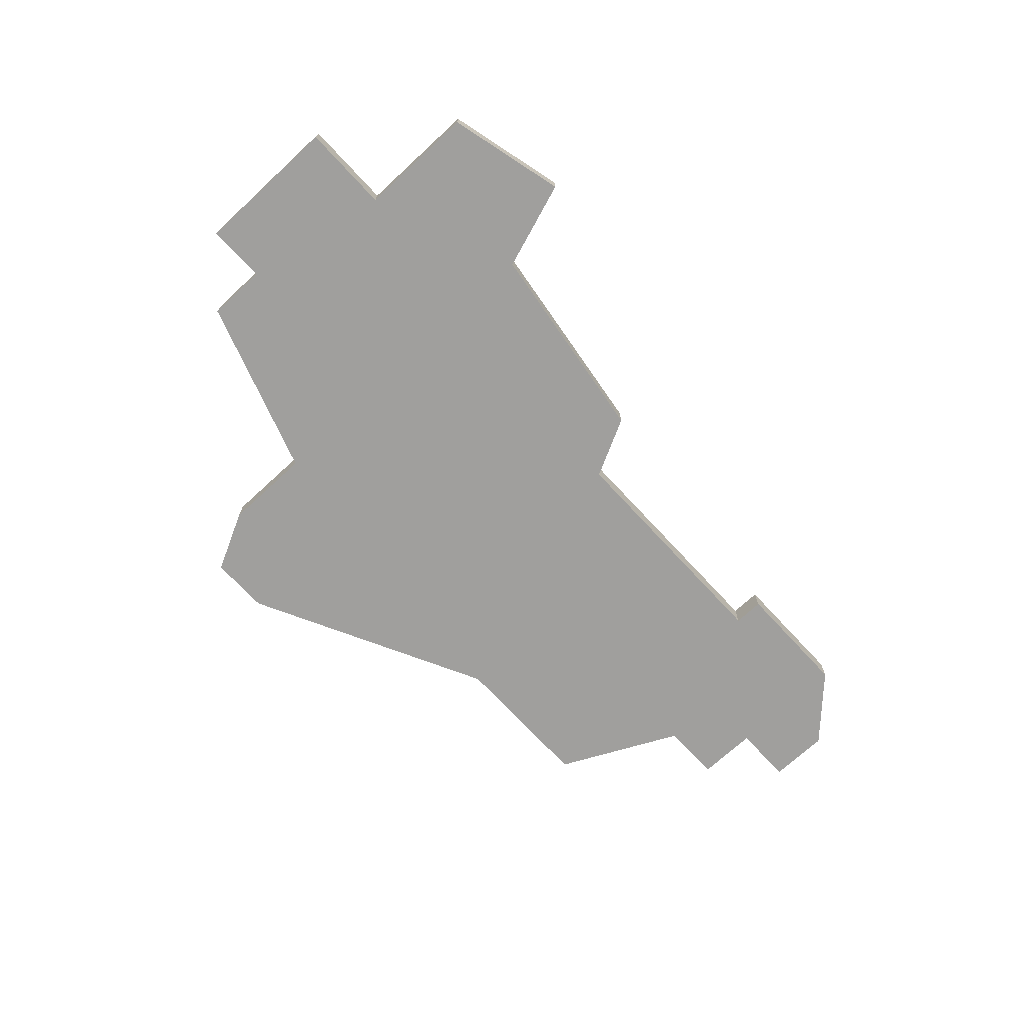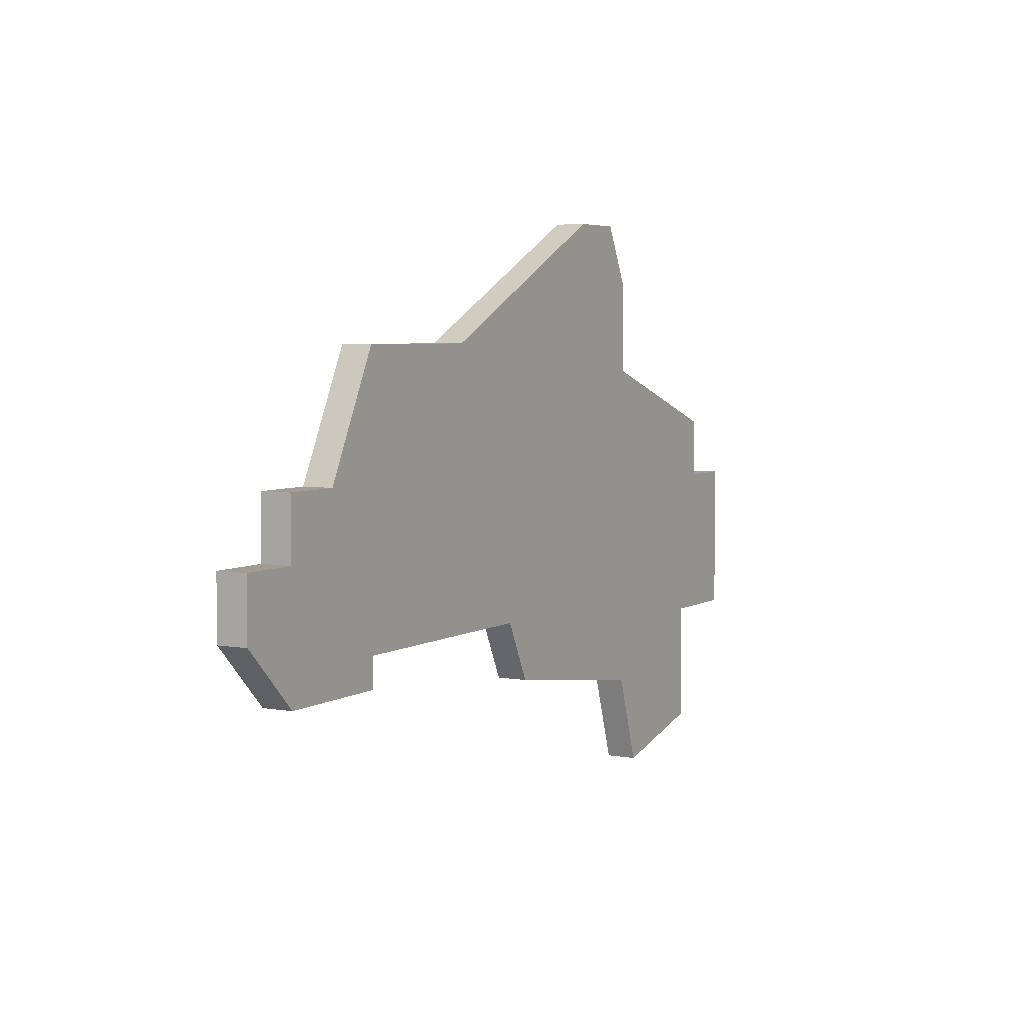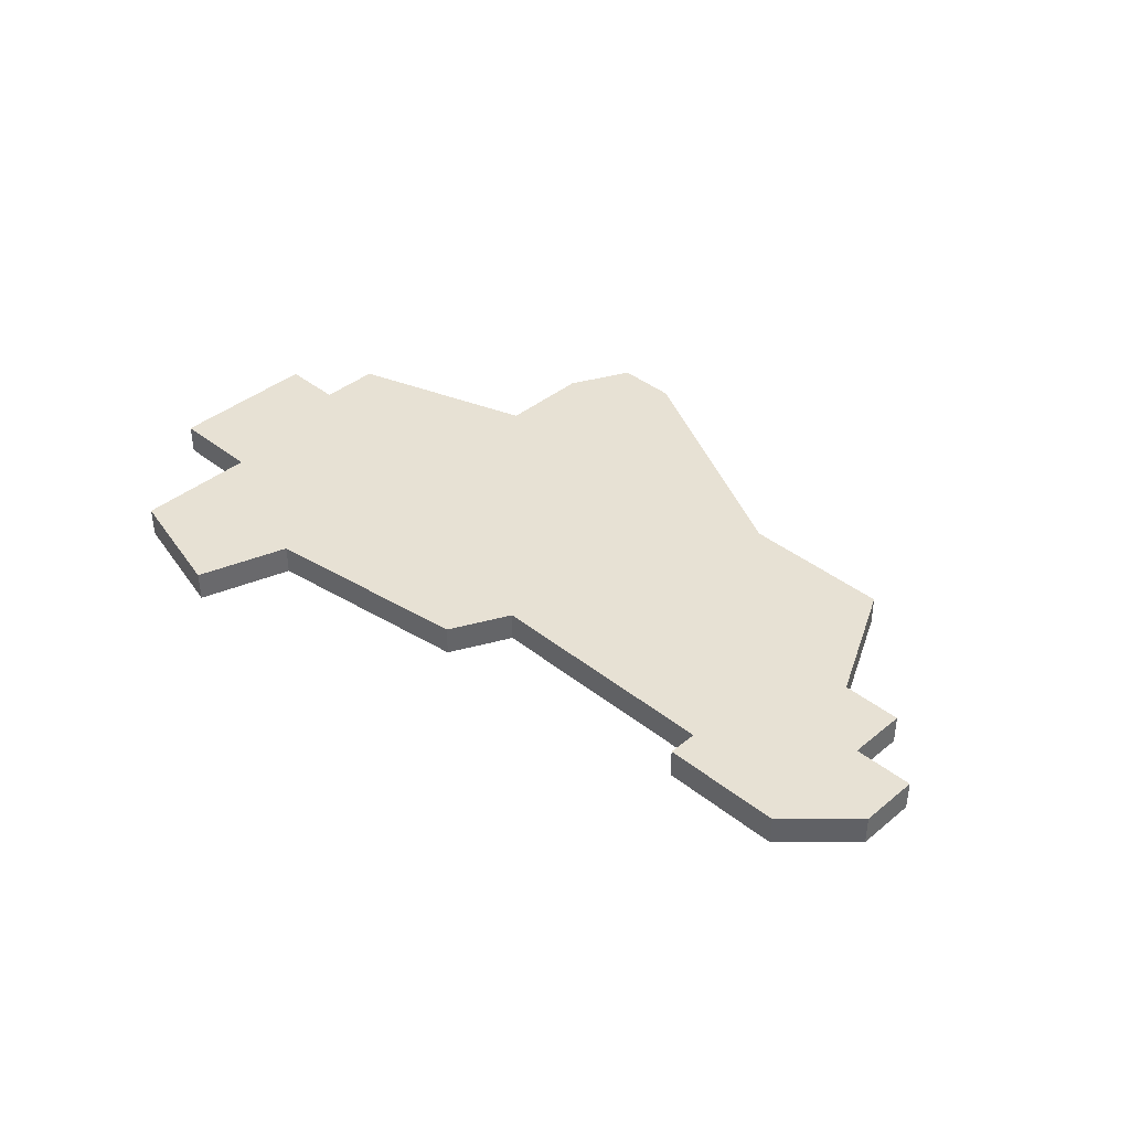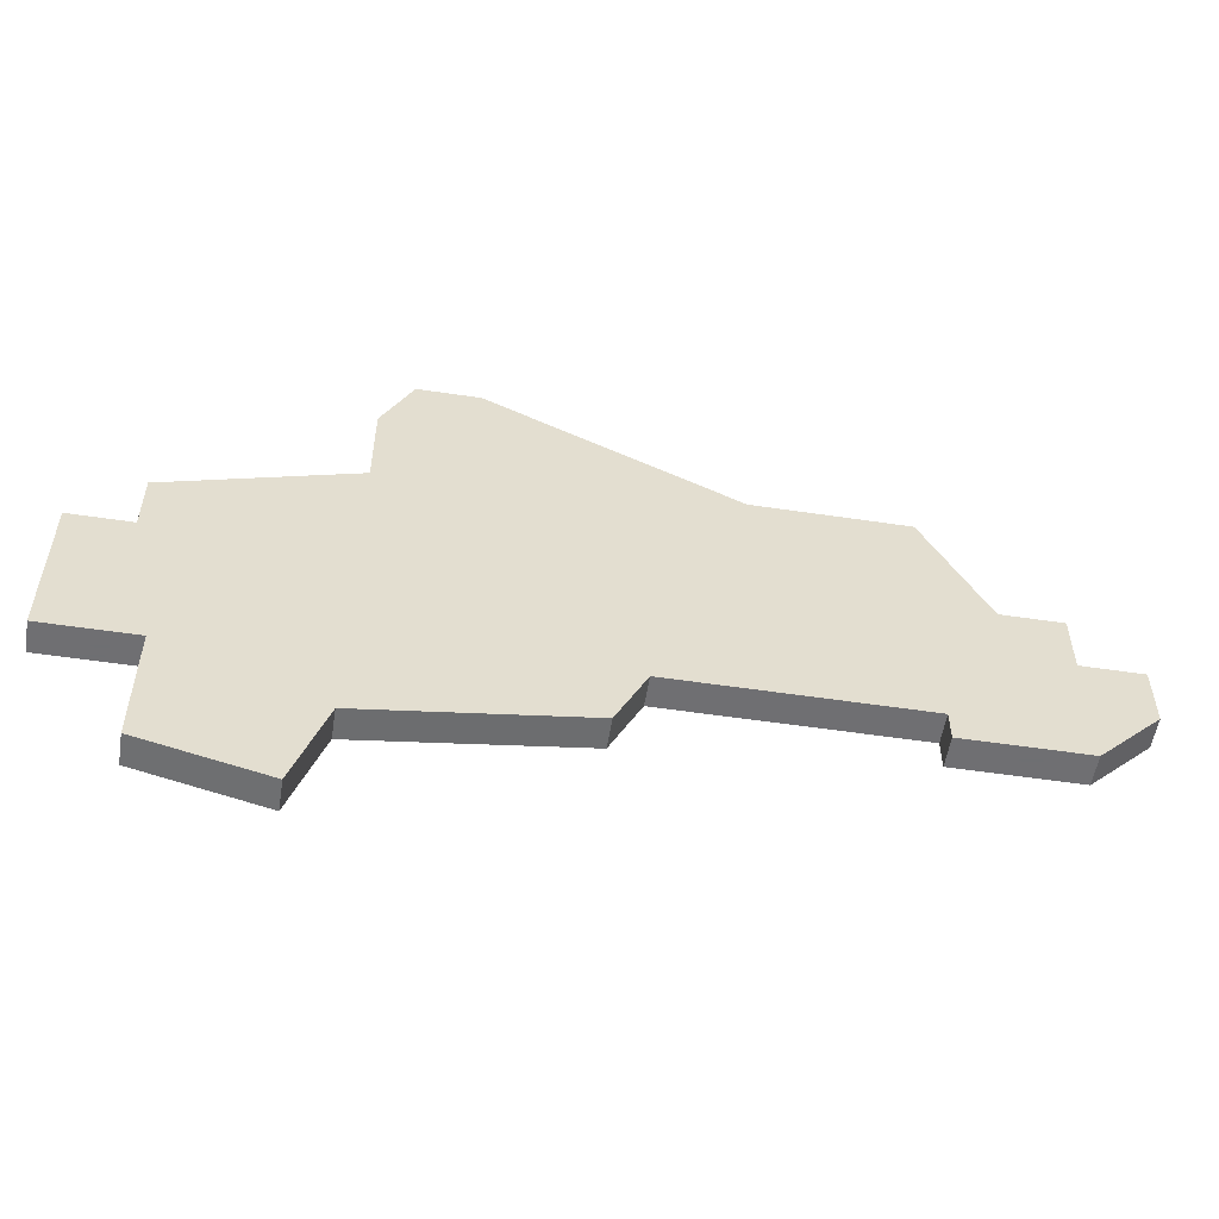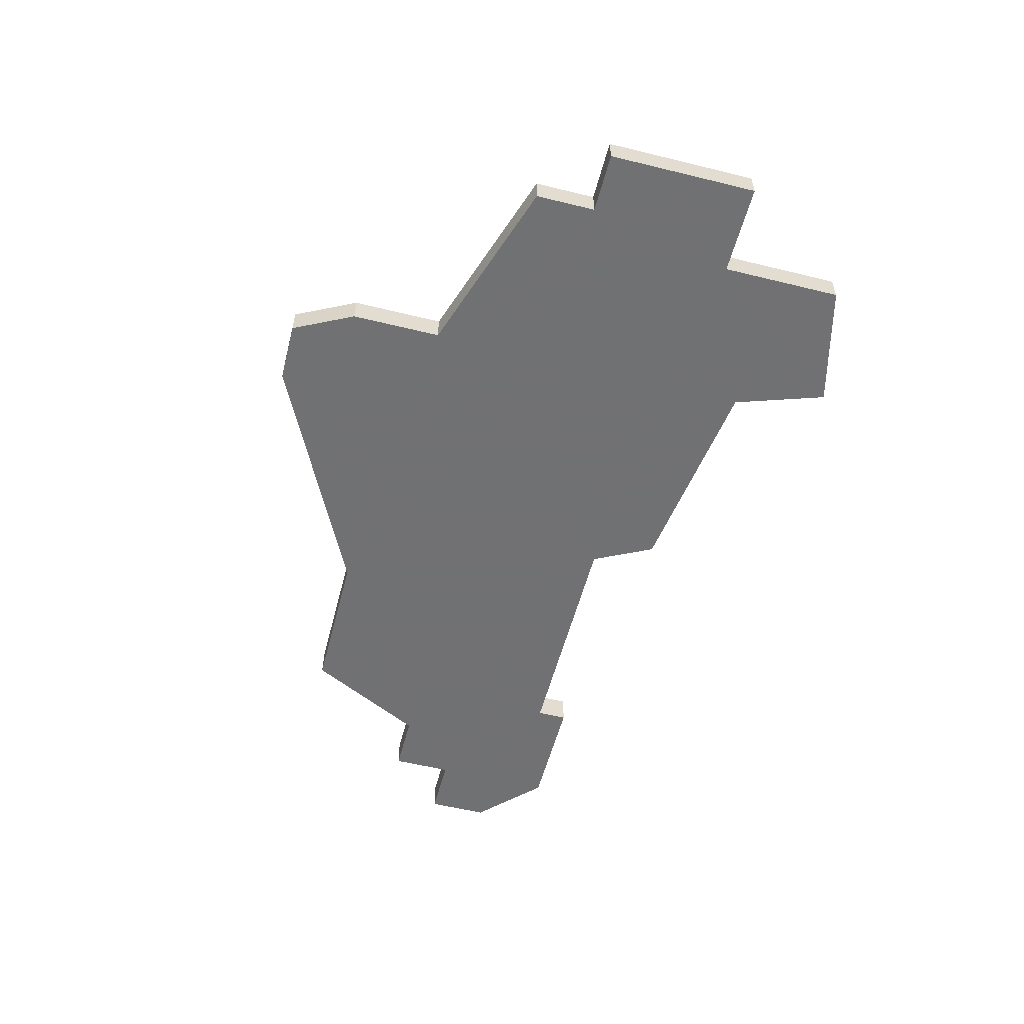
<metadata>
{"format":"obj","ext":"obj","renderer":"f3d","projection":"perspective","resolution":1024,"background":"white","views":[{"elev":-71.3,"azim":-47.2,"up":"+Z"},{"elev":4.8,"azim":119.7,"up":"+Y"},{"elev":39.6,"azim":44.6,"up":"+Z"},{"elev":-54.7,"azim":-9.0,"up":"+Y"},{"elev":-55.3,"azim":-104.5,"up":"+Z"}]}
</metadata>
<code>
v 3101 -455 0
v 3099 -455 0
v 3098 -457 0
v 3098 -460 0
v 3092 -462 0
v 3092 -464 0
v 3090 -464 0
v 3090 -469 0
v 3093 -469 0
v 3093 -473 0
v 3097 -474 0
v 3098 -471 0
v 3105 -470 0
v 3106 -468 0
v 3114 -468 0
v 3114 -469 0
v 3118 -469 0
v 3120 -467 0
v 3120 -465 0
v 3118 -465 0
v 3118 -463 0
v 3116 -463 0
v 3114 -459 0
v 3109 -459 0
v 3101 -455 1
v 3099 -455 1
v 3098 -457 1
v 3098 -460 1
v 3092 -462 1
v 3092 -464 1
v 3090 -464 1
v 3090 -469 1
v 3093 -469 1
v 3093 -473 1
v 3097 -474 1
v 3098 -471 1
v 3105 -470 1
v 3106 -468 1
v 3114 -468 1
v 3114 -469 1
v 3118 -469 1
v 3120 -467 1
v 3120 -465 1
v 3118 -465 1
v 3118 -463 1
v 3116 -463 1
v 3114 -459 1
v 3109 -459 1
f 2 1 24
f 4 3 2
f 6 5 4
f 8 7 6
f 11 10 9
f 14 13 12
f 17 16 15
f 19 18 17
f 22 21 20
f 24 23 22
f 4 2 24
f 8 6 4
f 12 11 9
f 19 17 15
f 24 22 20
f 8 4 24
f 14 12 9
f 19 15 14
f 8 24 20
f 14 9 8
f 20 19 14
f 14 8 20
f 48 25 26
f 26 27 28
f 28 29 30
f 30 31 32
f 33 34 35
f 36 37 38
f 39 40 41
f 41 42 43
f 44 45 46
f 46 47 48
f 48 26 28
f 28 30 32
f 33 35 36
f 39 41 43
f 44 46 48
f 48 28 32
f 33 36 38
f 38 39 43
f 44 48 32
f 32 33 38
f 38 43 44
f 44 32 38
f 26 25 2
f 2 25 1
f 27 26 3
f 3 26 2
f 28 27 4
f 4 27 3
f 29 28 5
f 5 28 4
f 30 29 6
f 6 29 5
f 31 30 7
f 7 30 6
f 32 31 8
f 8 31 7
f 33 32 9
f 9 32 8
f 34 33 10
f 10 33 9
f 35 34 11
f 11 34 10
f 36 35 12
f 12 35 11
f 37 36 13
f 13 36 12
f 38 37 14
f 14 37 13
f 39 38 15
f 15 38 14
f 40 39 16
f 16 39 15
f 41 40 17
f 17 40 16
f 42 41 18
f 18 41 17
f 43 42 19
f 19 42 18
f 44 43 20
f 20 43 19
f 45 44 21
f 21 44 20
f 46 45 22
f 22 45 21
f 47 46 23
f 23 46 22
f 25 48 1
f 1 48 24
f 48 47 24
f 24 47 23

</code>
